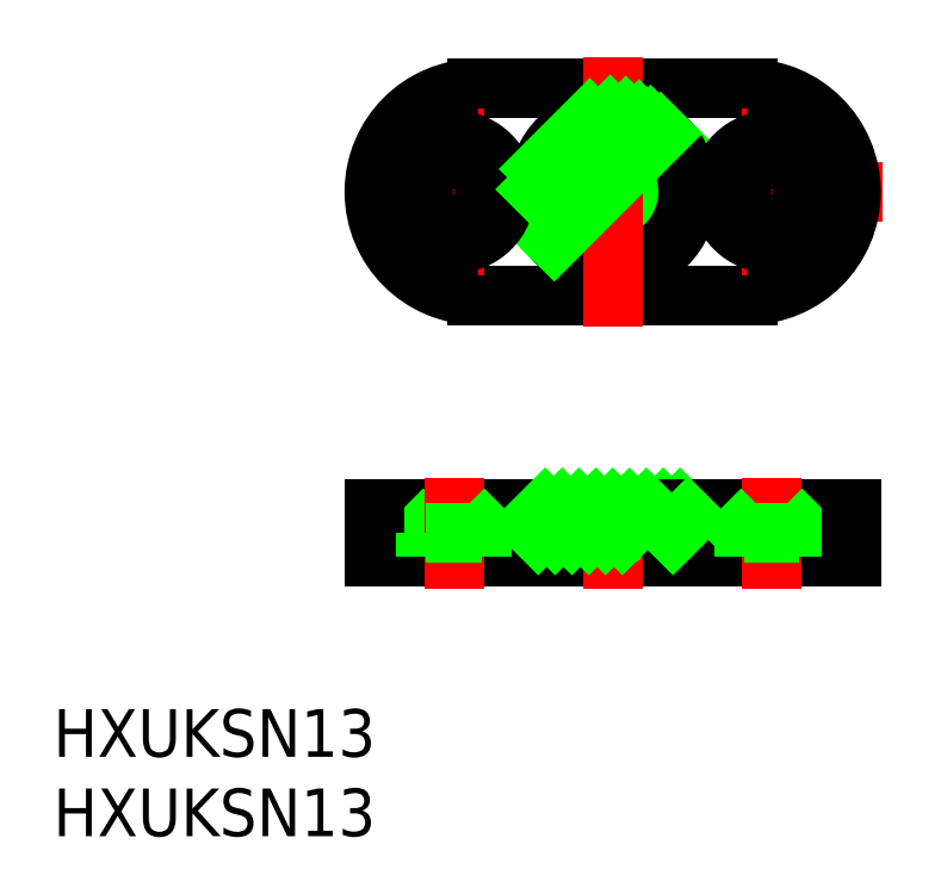
<metadata>
{"format":"dxf","ext":"dxf","renderer":"ezdxf+matplotlib","layout":"modelspace","background":"white","min_lineweight":24,"dpi":150}
</metadata>
<code>
0
SECTION
2
ENTITIES
0
LINE
8
CENTER
10
17
20
23
30
0
11
-17
21
23
31
0
0
LINE
8
0
10
2.74
20
1.5
30
0
11
4.24
21
3
31
0
0
LINE
8
0
10
1.679
20
1.5
30
0
11
3.179
21
3
31
0
0
LINE
8
0
10
1.074
20
18.37
30
0
11
4.627
21
21.93
31
0
0
LINE
8
0
10
-0.1083
20
18.25
30
0
11
4.749
21
23.11
31
0
0
LINE
8
0
10
-1.052
20
18.37
30
0
11
4.632
21
24.05
31
0
0
LINE
8
0
10
-1.854
20
18.63
30
0
11
4.373
21
24.85
31
0
0
LINE
8
0
10
-2.549
20
18.99
30
0
11
4.008
21
25.55
31
0
0
LINE
8
0
10
-3.154
20
19.45
30
0
11
3.552
21
26.15
31
0
0
CIRCLE
8
0
10
8.53e-14
20
23
30
0
40
4.75
0
LINE
8
0
10
-15
20
3
30
0
11
15
21
3
31
0
0
LINE
8
0
10
-4.75
20
1.5
30
0
11
4.75
21
1.5
31
0
0
LINE
8
0
10
-15
20
0
30
0
11
15
21
0
31
0
0
LINE
8
0
10
-8.5
20
16.5
30
0
11
8.5
21
16.5
31
0
0
LINE
8
0
10
-8.5
20
29.5
30
0
11
8.5
21
29.5
31
0
0
LINE
8
CENTER
10
8.53e-14
20
31.5
30
0
11
8.53e-14
21
14.5
31
0
0
LINE
8
0
10
-3.674
20
19.99
30
0
11
3.011
21
26.67
31
0
0
LINE
8
0
10
-4.108
20
20.62
30
0
11
2.385
21
27.11
31
0
0
LINE
8
0
10
-4.449
20
21.34
30
0
11
1.665
21
27.45
31
0
0
LINE
8
0
10
-4.677
20
22.17
30
0
11
0.8318
21
27.68
31
0
0
LINE
8
CENTER
10
-10
20
28.25
30
0
11
-10
21
17.75
31
0
0
CIRCLE
8
0
10
-10
20
23
30
0
40
3.25
0
CIRCLE
8
0
10
-10
20
23
30
0
40
1.75
0
ARC
8
0
10
-8.5
20
23
30
0
40
6.5
50
90
51
270
0
LINE
8
0
10
-11.75
20
1.5
30
0
11
-13.25
21
3
31
0
0
LINE
8
0
10
-15
20
3
30
0
11
-15
21
0
31
0
0
LINE
8
CENTER
10
1.705e-13
20
5
30
0
11
0
21
-2
31
0
0
LINE
8
CENTER
10
-10
20
5
30
0
11
-10
21
-2
31
0
0
LINE
8
0
10
-4.685
20
1.5
30
0
11
-3.185
21
3
31
0
0
LINE
8
0
10
-4.75
20
2.496
30
0
11
-4.246
21
3
31
0
0
LINE
8
0
10
-8.25
20
1.5
30
0
11
-6.75
21
3
31
0
0
LINE
8
0
10
-8.25
20
1.5
30
0
11
-8.25
21
0
31
0
0
LINE
8
0
10
-11.75
20
1.5
30
0
11
-11.75
21
0
31
0
0
LINE
8
0
10
-11.75
20
1.5
30
0
11
-8.25
21
1.5
31
0
0
LINE
8
0
10
-4.75
20
1.5
30
0
11
-4.75
21
3
31
0
0
LINE
8
0
10
-1.503
20
1.5
30
0
11
-0.002899
21
3
31
0
0
LINE
8
0
10
0
20
1
30
0
11
-0.866
21
1.5
31
0
0
LINE
8
0
10
-2.564
20
1.5
30
0
11
-1.064
21
3
31
0
0
LINE
8
0
10
-3.624
20
1.5
30
0
11
-2.124
21
3
31
0
0
LINE
8
0
10
0.6184
20
1.5
30
0
11
2.118
21
3
31
0
0
LINE
8
0
10
-0.4422
20
1.5
30
0
11
1.058
21
3
31
0
0
LINE
8
0
10
0
20
1
30
0
11
0.866
21
1.5
31
0
0
LINE
8
0
10
-4.747
20
23.16
30
0
11
-0.1581
21
27.75
31
0
0
LINE
8
0
10
-4.527
20
24.44
30
0
11
-1.44
21
27.53
31
0
0
LINE
8
CENTER
10
10
20
28.25
30
0
11
10
21
17.75
31
0
0
CIRCLE
8
0
10
10
20
23
30
0
40
3.25
0
CIRCLE
8
0
10
10
20
23
30
0
40
1.75
0
ARC
8
0
10
8.5
20
23
30
0
40
6.5
50
270
51
90
0
LINE
8
CENTER
10
10
20
5
30
0
11
10
21
-2
31
0
0
LINE
8
0
10
8.25
20
1.5
30
0
11
11.75
21
1.5
31
0
0
LINE
8
0
10
8.25
20
1.5
30
0
11
6.75
21
3
31
0
0
LINE
8
0
10
3.8
20
1.5
30
0
11
4.75
21
2.45
31
0
0
LINE
8
0
10
4.75
20
1.5
30
0
11
4.75
21
3
31
0
0
LINE
8
0
10
8.25
20
1.5
30
0
11
8.25
21
-1.137e-13
31
0
0
LINE
8
0
10
11.75
20
1.5
30
0
11
13.25
21
3
31
0
0
LINE
8
0
10
11.75
20
1.5
30
0
11
11.75
21
-1.137e-13
31
0
0
LINE
8
0
10
15
20
3
30
0
11
15
21
0
31
0
0
TEXT
8
0
10
-35.21
20
-12.58
30
0
40
3
1
HXUKSN13
0
TEXT
8
0
10
-35.21
20
-17.58
30
0
40
3
1
HXUKSN13
0
ENDSEC
0
EOF

</code>
